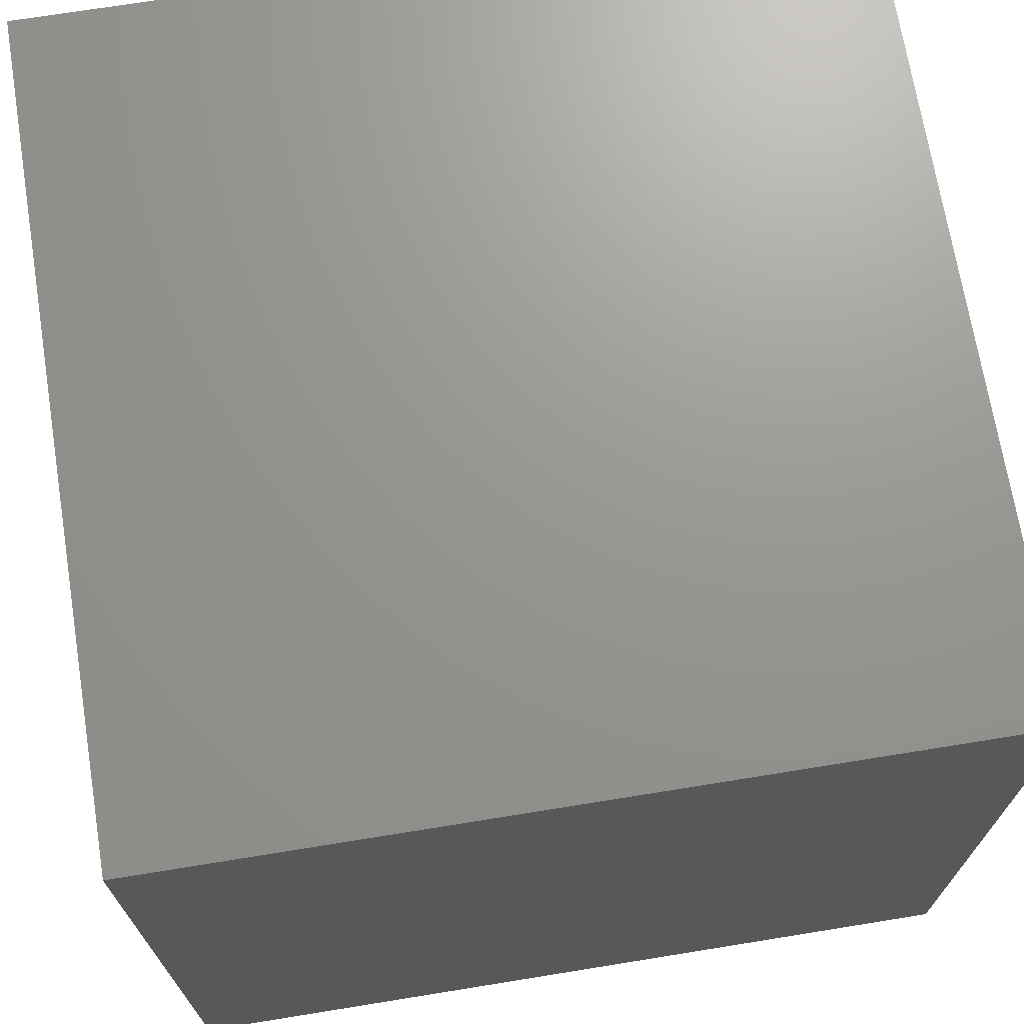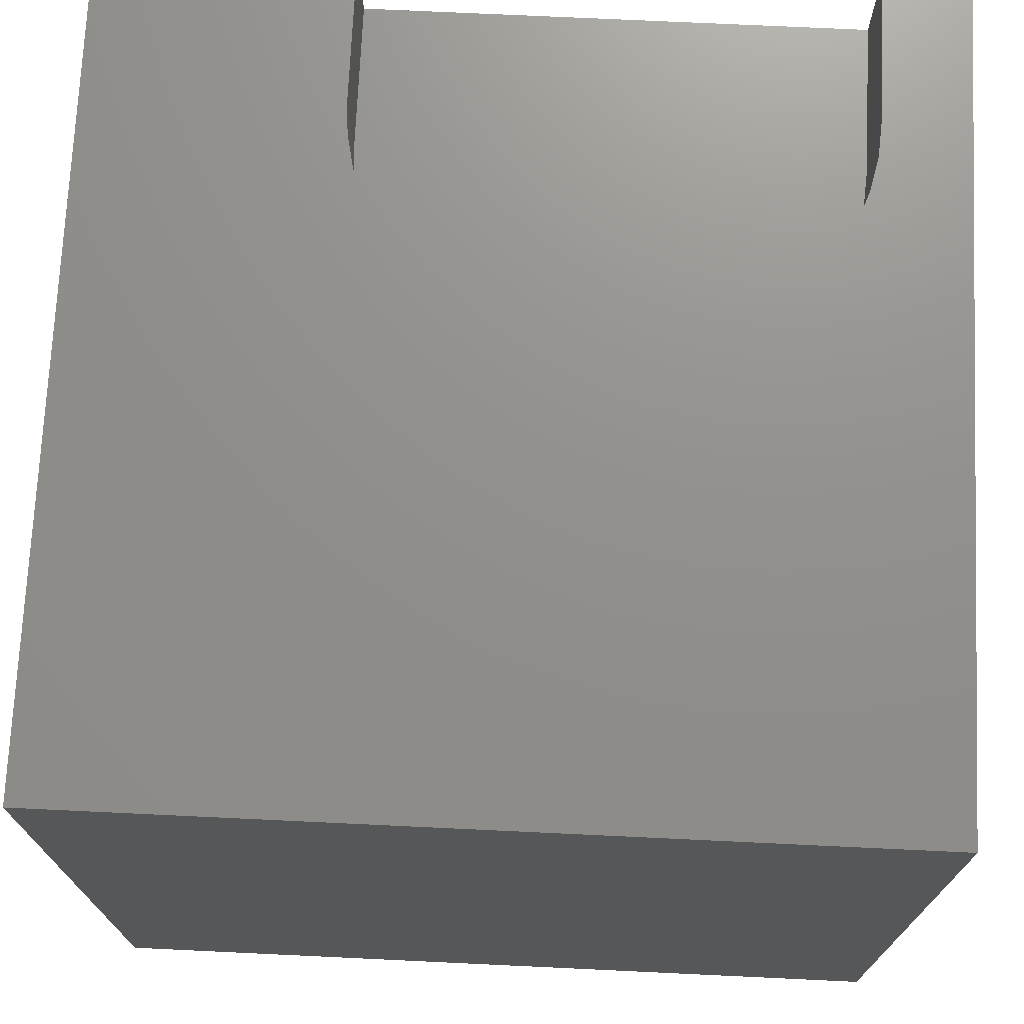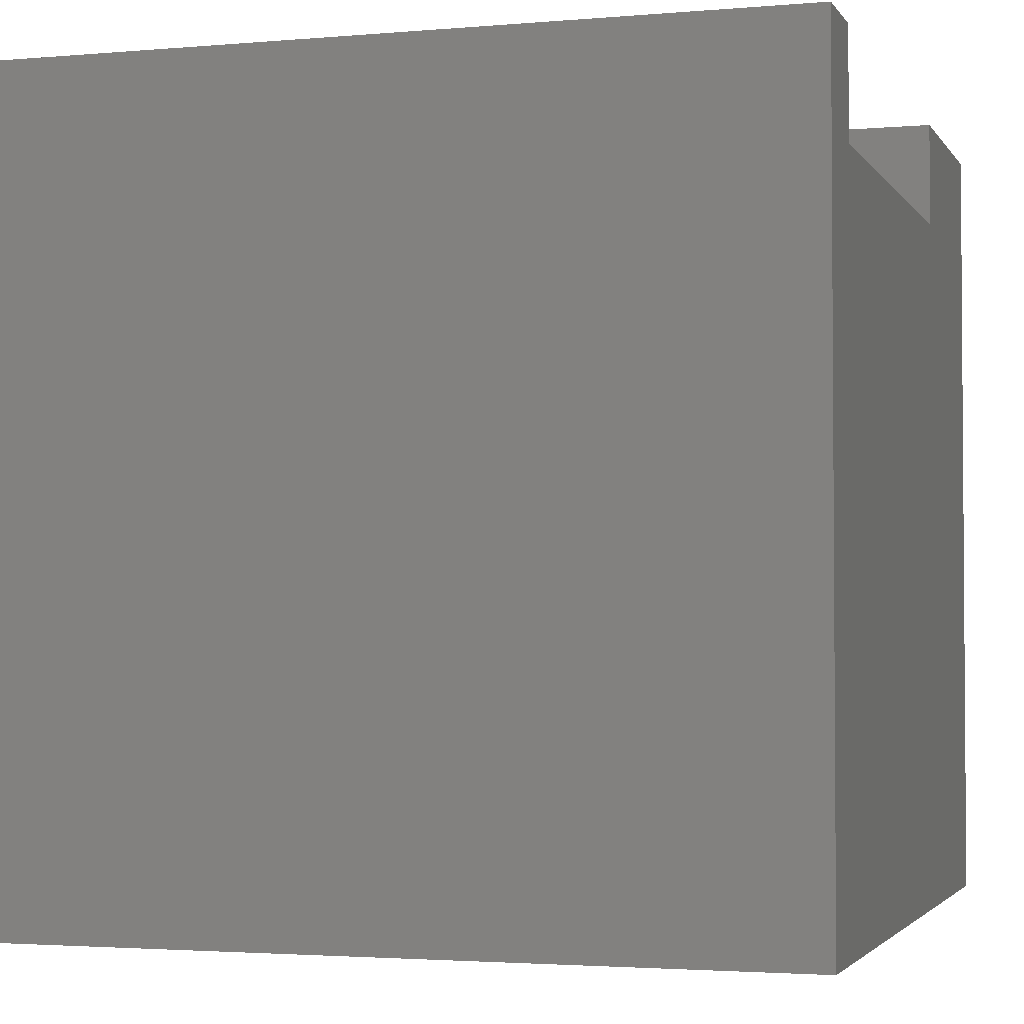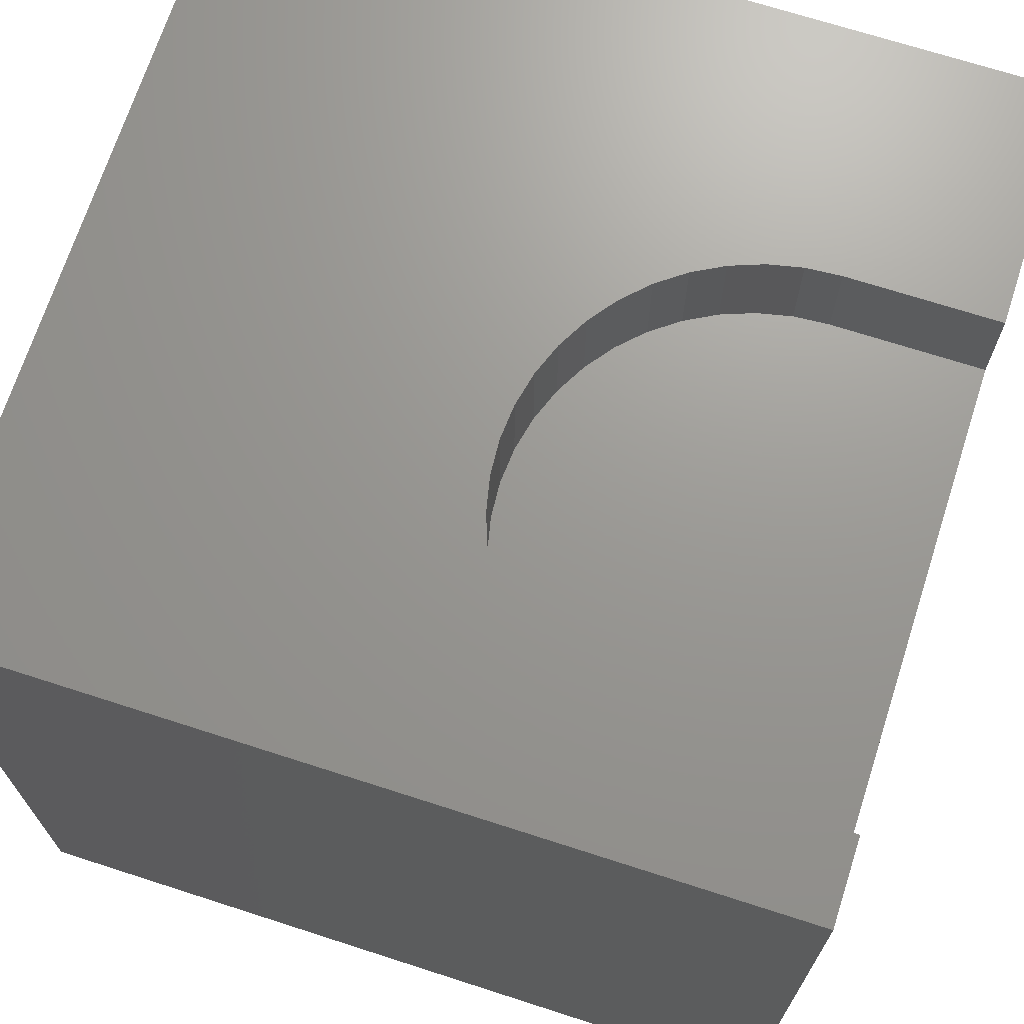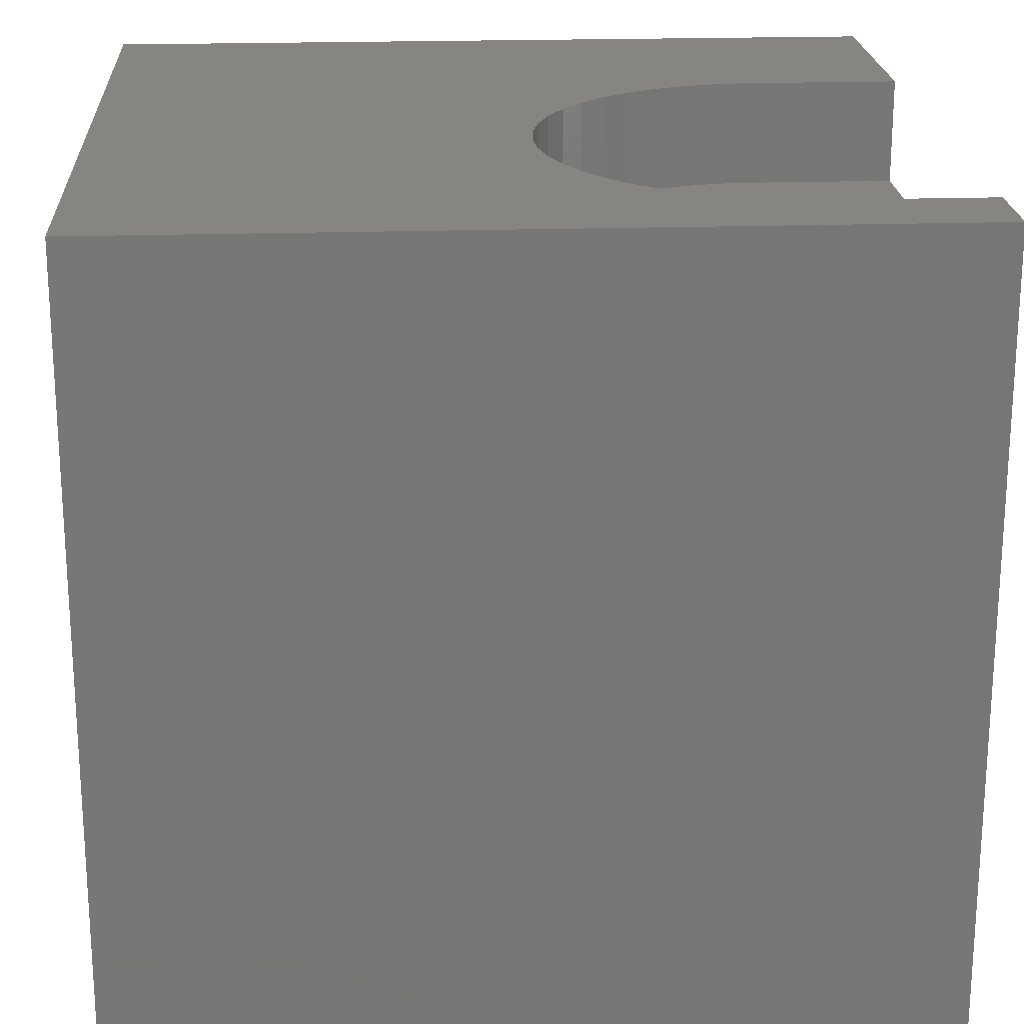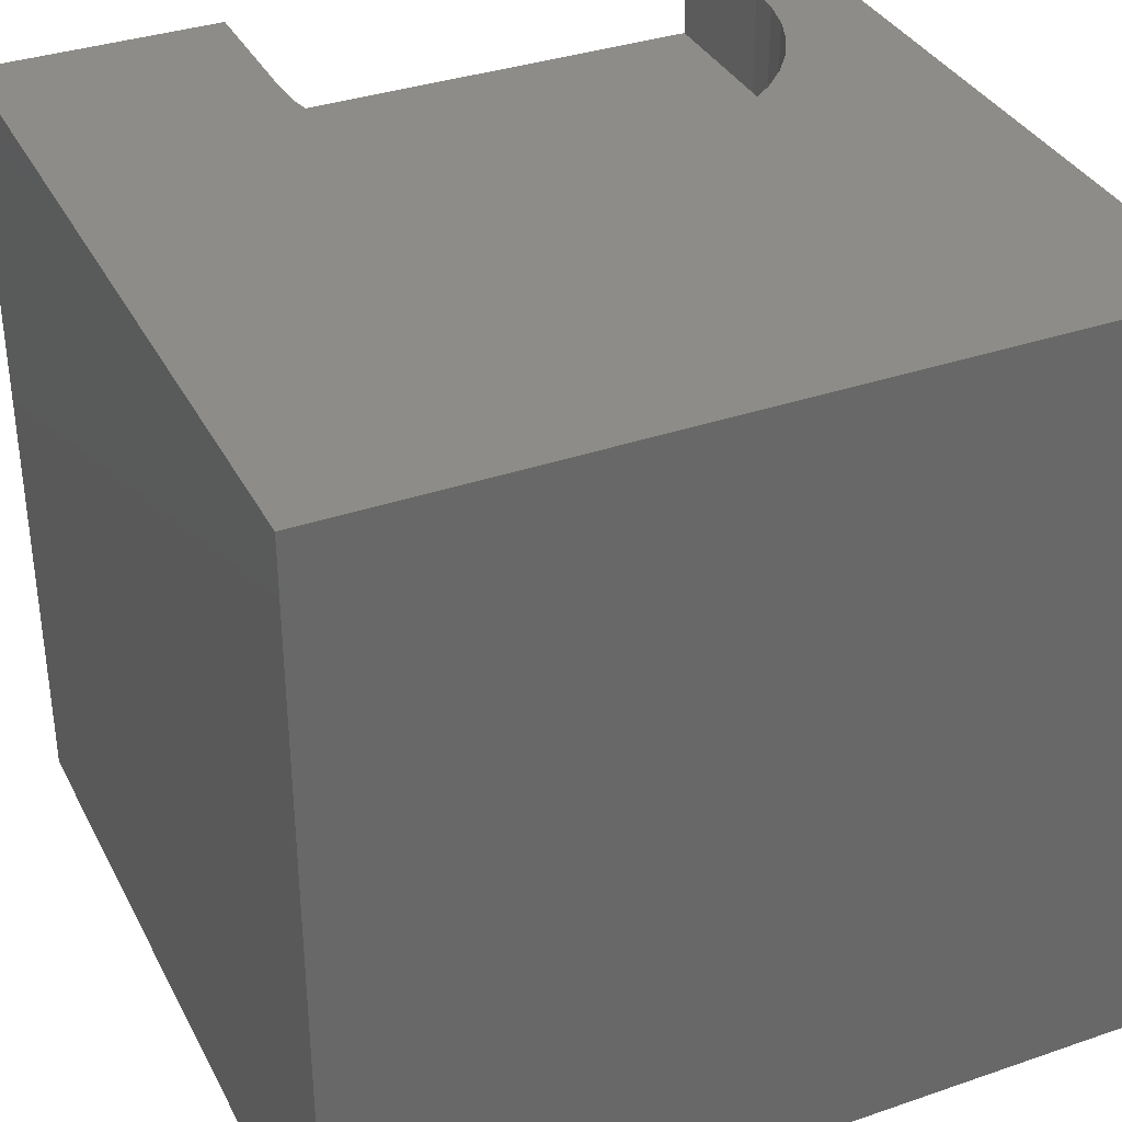
<metadata>
{"format":"stl","ext":"stl","renderer":"f3d","projection":"perspective","resolution":1024,"background":"white","views":[{"elev":70.4,"azim":-99.2,"up":"+Y"},{"elev":72.5,"azim":-177.3,"up":"+Z"},{"elev":-2.6,"azim":-72.8,"up":"+Z"},{"elev":69.9,"azim":-72.1,"up":"+Z"},{"elev":21.0,"azim":-93.3,"up":"+Z"},{"elev":35.3,"azim":155.5,"up":"+Z"}]}
</metadata>
<code>
# stl→obj: 58 verts, 112 faces
v 0 10 10
v 0 10 0
v 0 0 10
v 0 0 0
v 6.993 1.833 10
v 6.993 0 10
v 10 0 10
v 1.293 3.073 10
v 1.497 3.447 10
v 1.752 3.788 10
v 2.768 4.548 10
v 3.167 4.697 10
v 4.433 4.788 10
v 10 10 10
v 4.008 4.818 10
v 3.583 4.788 10
v 1.023 0 10
v 1.023 1.833 10
v 1.054 2.258 10
v 1.144 2.674 10
v 2.053 4.089 10
v 2.394 4.344 10
v 4.849 4.697 10
v 5.248 4.548 10
v 5.622 4.344 10
v 5.963 4.089 10
v 6.264 3.788 10
v 6.519 3.447 10
v 6.723 3.073 10
v 6.872 2.674 10
v 6.963 2.258 10
v 10 10 0
v 10 0 0
v 1.023 0 8.707
v 6.993 0 8.707
v 1.023 1.833 8.707
v 6.993 1.833 8.707
v 6.963 2.258 8.707
v 6.872 2.674 8.707
v 6.723 3.073 8.707
v 6.519 3.447 8.707
v 6.264 3.788 8.707
v 5.963 4.089 8.707
v 5.622 4.344 8.707
v 5.248 4.548 8.707
v 4.849 4.697 8.707
v 4.433 4.788 8.707
v 4.008 4.818 8.707
v 3.583 4.788 8.707
v 3.167 4.697 8.707
v 2.768 4.548 8.707
v 2.394 4.344 8.707
v 2.053 4.089 8.707
v 1.752 3.788 8.707
v 1.497 3.447 8.707
v 1.293 3.073 8.707
v 1.144 2.674 8.707
v 1.054 2.258 8.707
f 1 2 3
f 3 2 4
f 5 6 7
f 8 9 1
f 1 9 10
f 1 11 12
f 13 14 15
f 15 14 1
f 15 1 16
f 16 1 12
f 17 18 3
f 3 18 19
f 3 19 1
f 1 19 20
f 1 20 8
f 10 21 1
f 1 21 22
f 1 22 11
f 13 23 14
f 14 23 24
f 14 24 25
f 25 26 14
f 14 26 27
f 14 27 28
f 28 29 14
f 14 29 30
f 14 30 7
f 7 30 31
f 7 31 5
f 32 14 33
f 33 14 7
f 2 32 4
f 4 32 33
f 14 32 1
f 1 32 2
f 17 3 34
f 34 3 4
f 34 4 35
f 35 4 33
f 35 33 6
f 6 33 7
f 34 36 17
f 17 36 18
f 37 5 31
f 37 31 38
f 38 31 30
f 38 30 39
f 39 30 29
f 39 29 40
f 40 29 28
f 40 28 41
f 41 28 27
f 41 27 42
f 42 27 26
f 42 26 43
f 43 26 25
f 43 25 44
f 44 25 24
f 44 24 45
f 45 24 23
f 45 23 46
f 46 23 13
f 46 13 47
f 47 13 15
f 47 15 48
f 48 15 16
f 48 16 49
f 49 16 12
f 49 12 50
f 50 12 11
f 50 11 51
f 51 11 22
f 51 22 52
f 52 22 21
f 52 21 53
f 53 21 10
f 53 10 54
f 54 10 9
f 54 9 55
f 55 9 8
f 55 8 56
f 56 8 20
f 56 20 57
f 57 20 19
f 57 19 58
f 58 19 18
f 58 18 36
f 37 35 5
f 5 35 6
f 34 35 36
f 36 35 37
f 48 36 47
f 47 36 46
f 48 49 36
f 36 49 50
f 36 50 51
f 57 53 56
f 56 53 54
f 56 54 55
f 37 38 36
f 36 38 39
f 36 39 40
f 40 41 36
f 36 41 42
f 36 42 43
f 43 44 36
f 36 44 45
f 36 45 46
f 51 52 36
f 36 52 53
f 36 53 58
f 58 53 57

</code>
